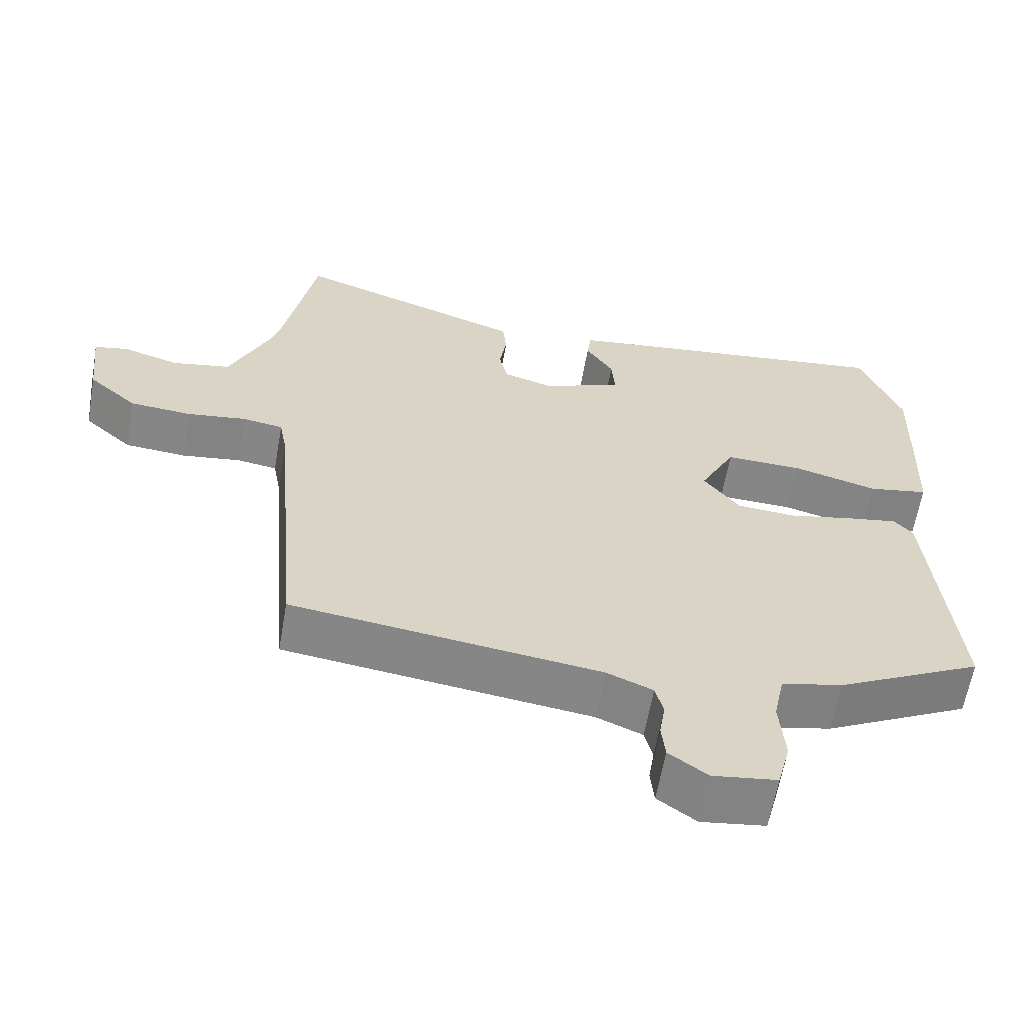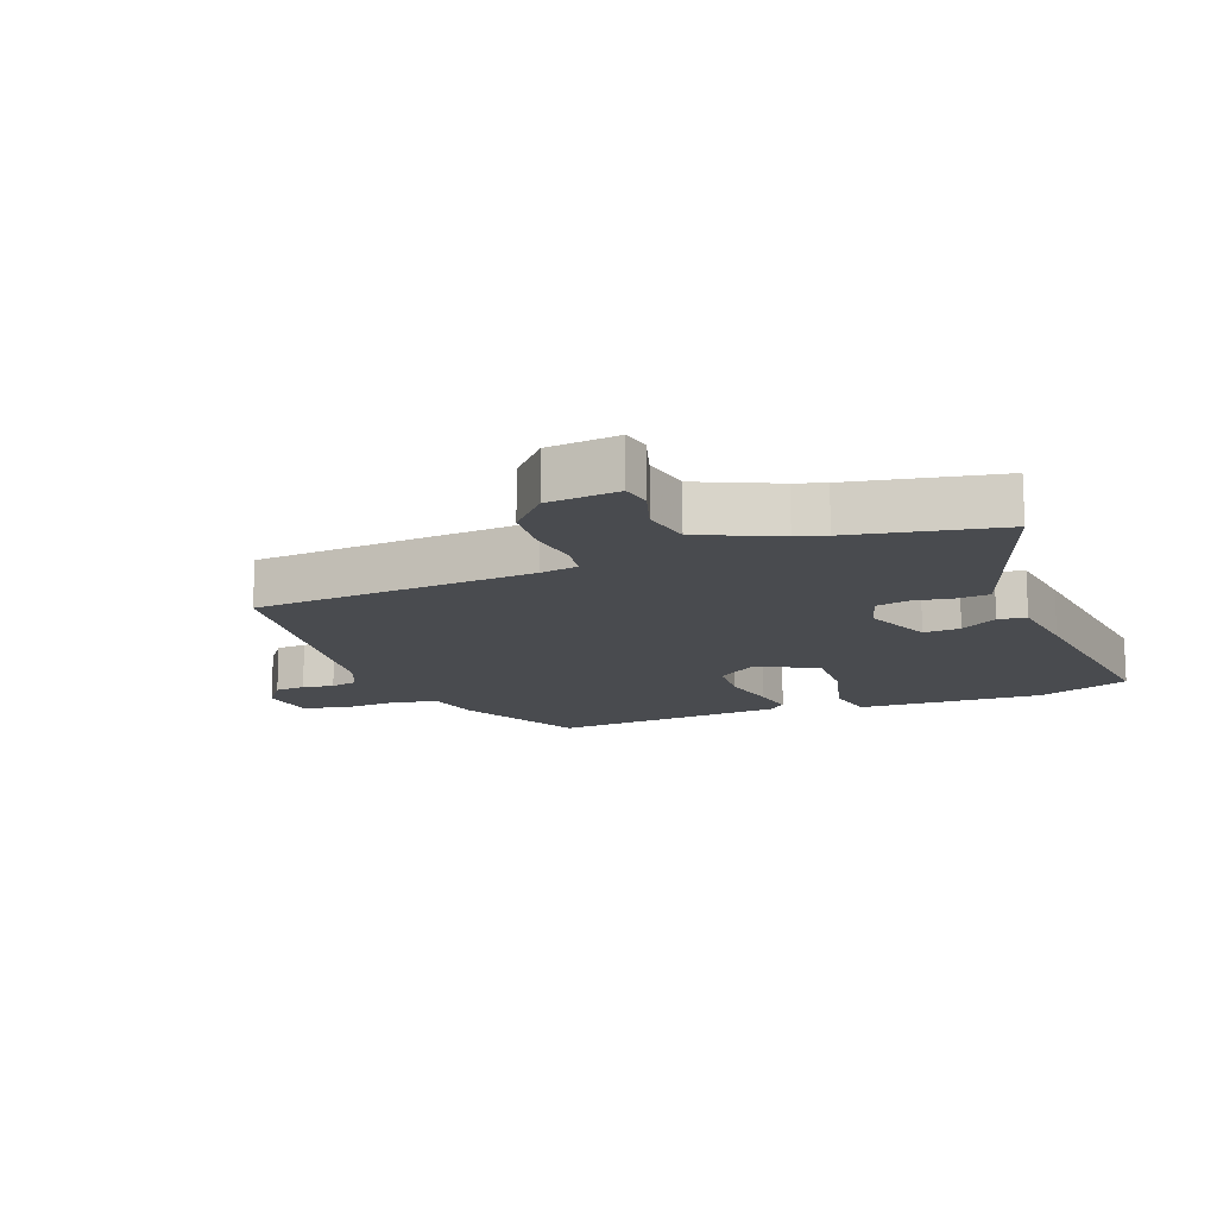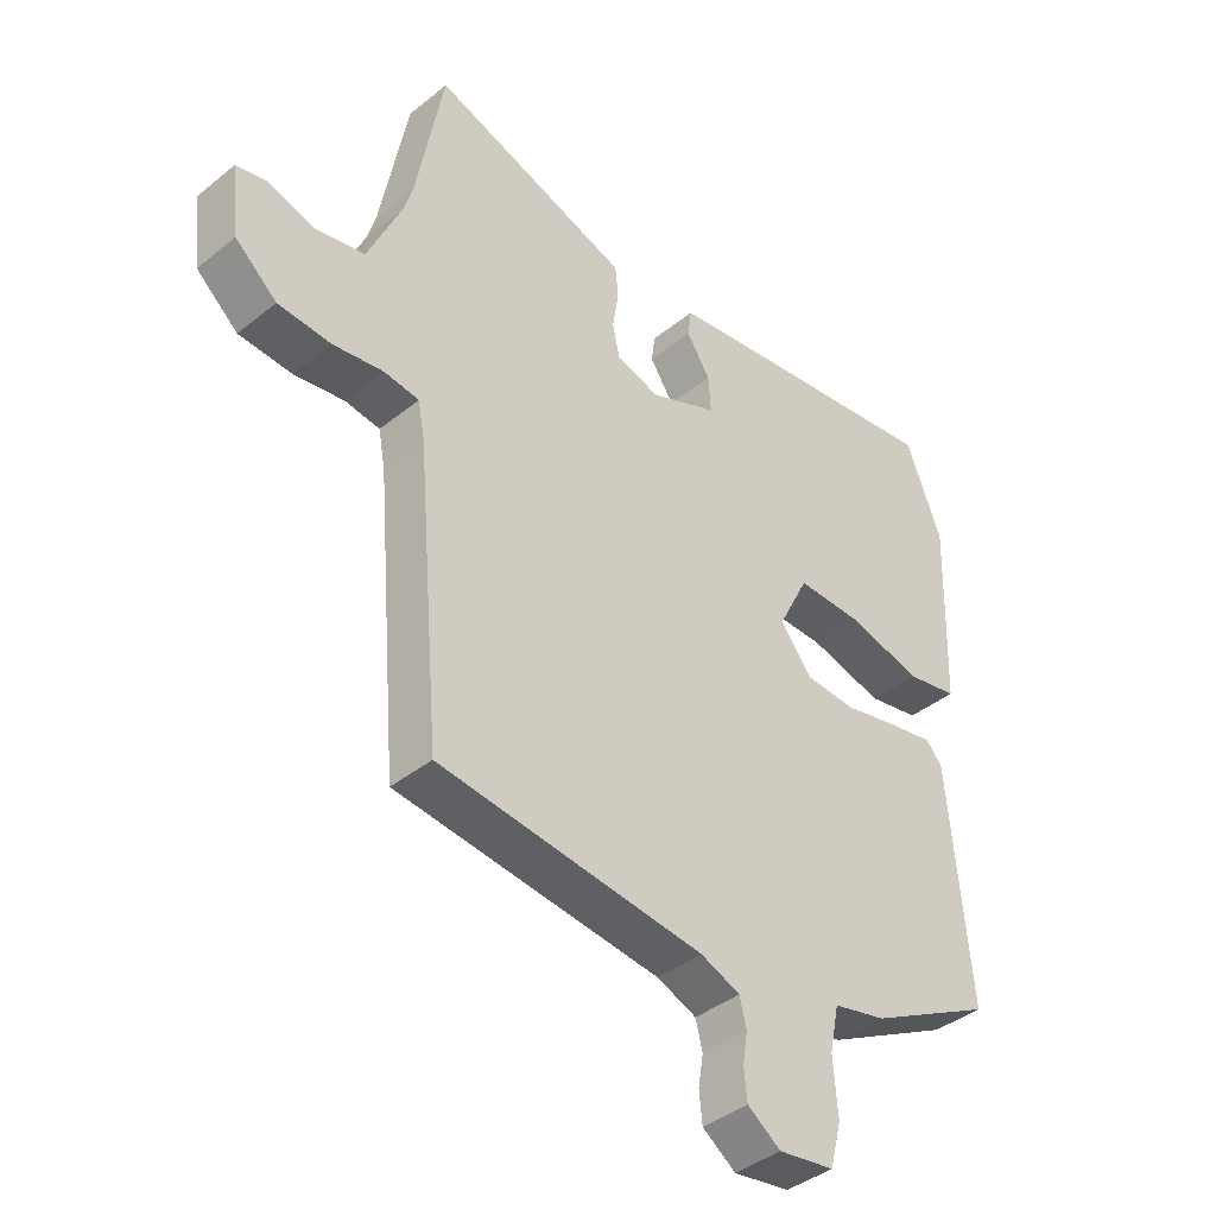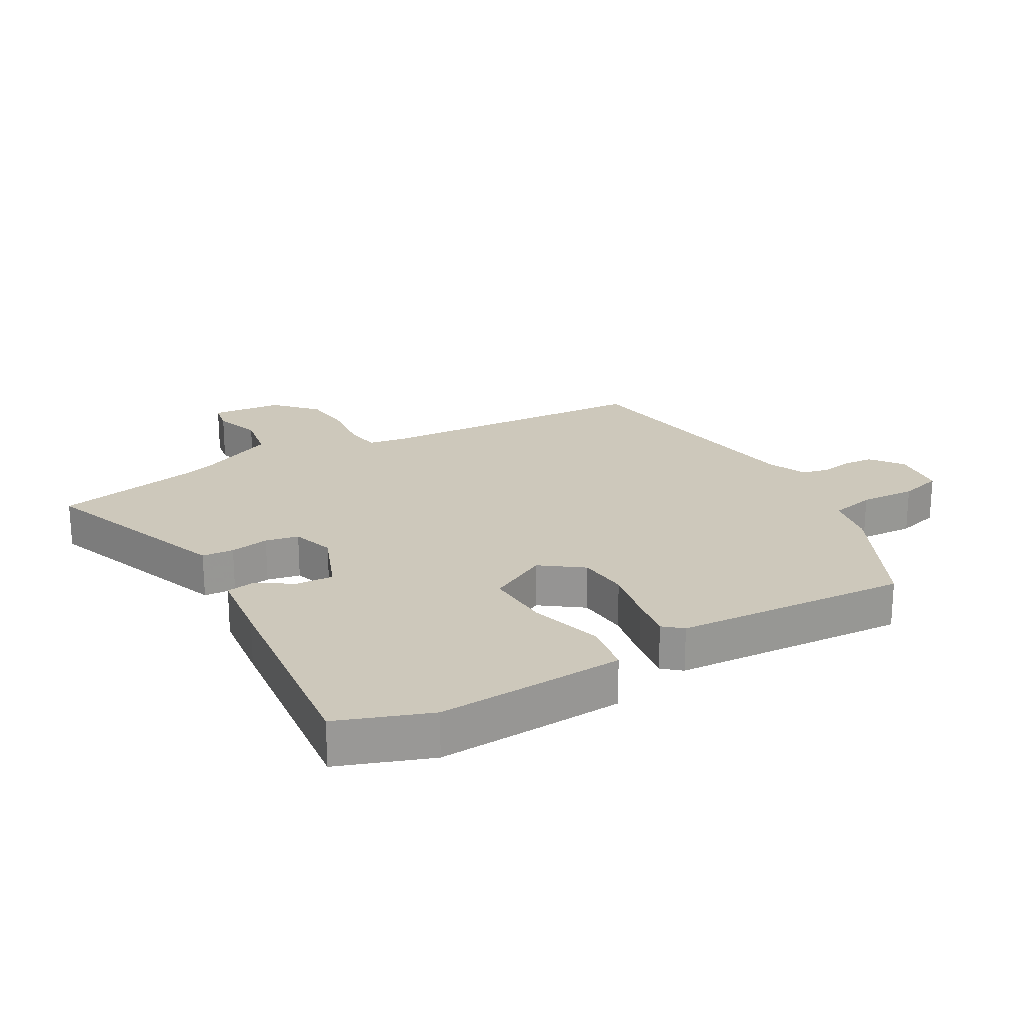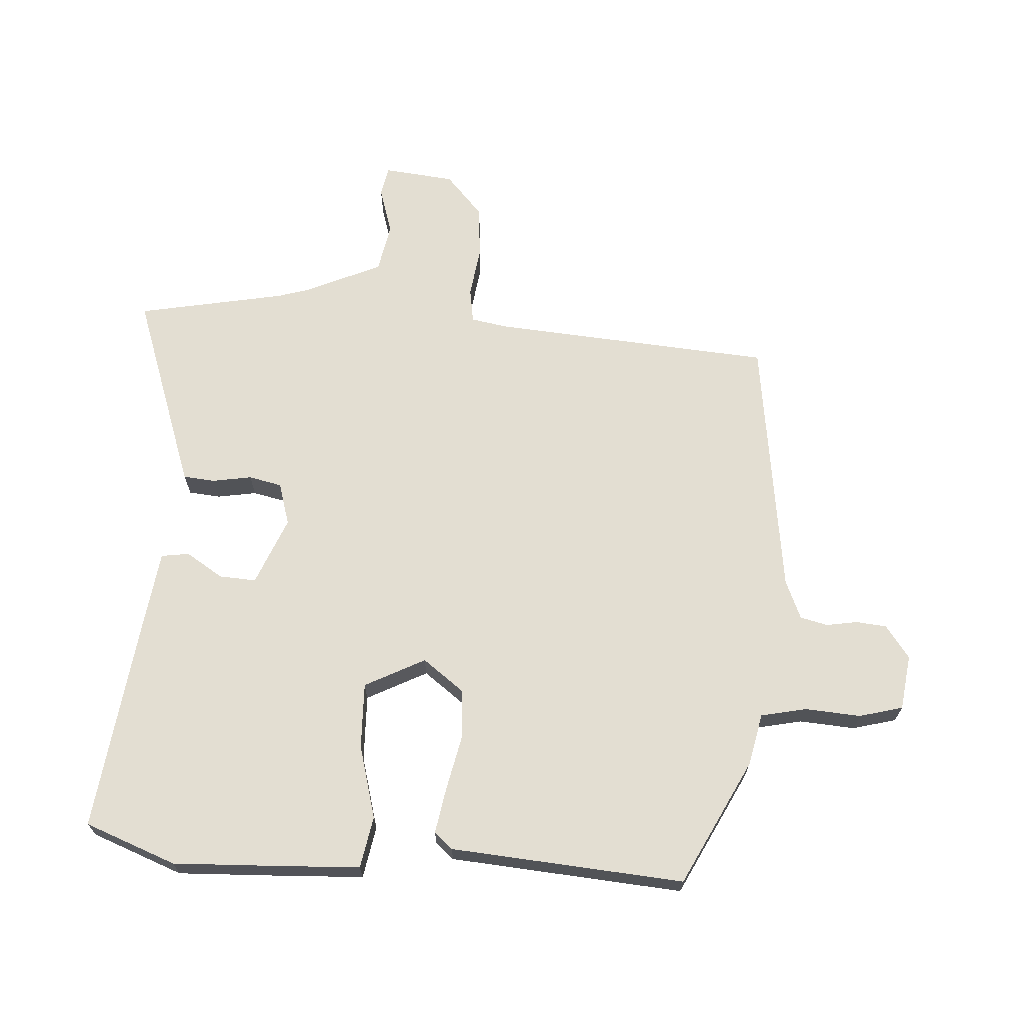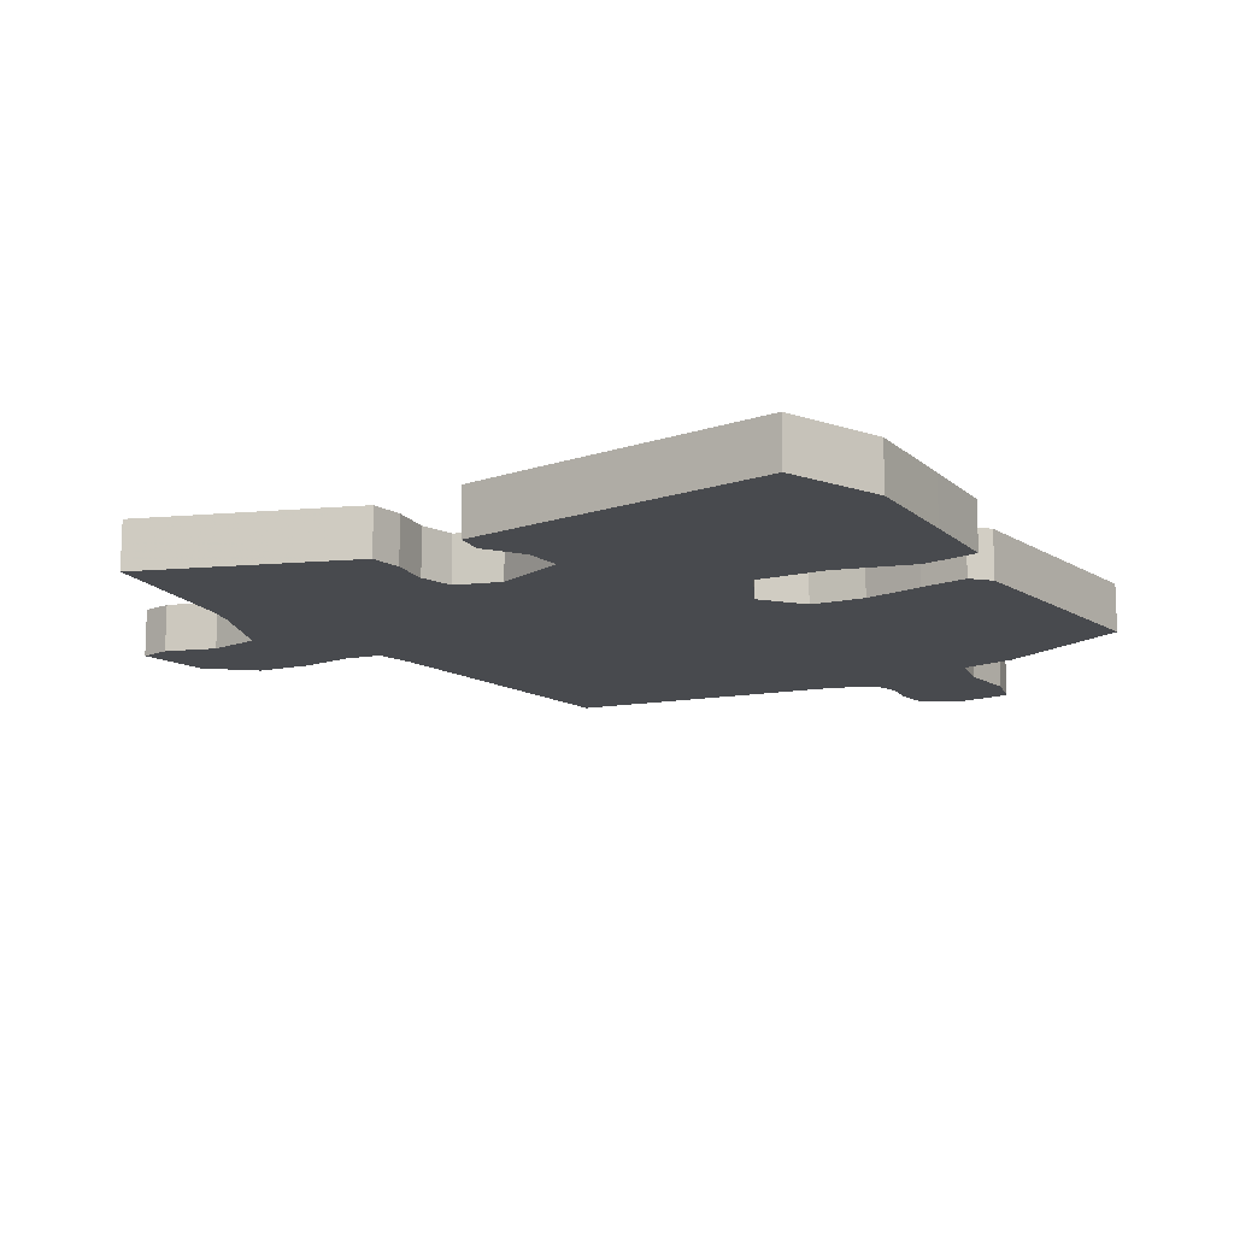
<metadata>
{"format":"obj","ext":"obj","renderer":"f3d","projection":"perspective","resolution":1024,"background":"white","views":[{"elev":-62.0,"azim":-9.9,"up":"+Z"},{"elev":-14.2,"azim":-69.7,"up":"+Y"},{"elev":-40.2,"azim":-45.3,"up":"+Z"},{"elev":21.8,"azim":58.9,"up":"+Y"},{"elev":67.4,"azim":93.1,"up":"+Y"},{"elev":-12.9,"azim":30.5,"up":"+Y"}]}
</metadata>
<code>
v -0.522 0.07 0.381
v -0.478 0.07 0.619
v -0.214 0.07 0.529
v -0.159 0.07 0.51
v -0.154 0.07 0.459
v -0.164 0.07 0.396
v -0.152 0.07 0.343
v -0.083 0.07 0.323
v 0.026 0.07 0.369
v 0.022 0.07 0.428
v -0.016 0.07 0.487
v -0.01 0.07 0.532
v 0.115 0.07 0.55
v 0.462 0.07 0.597
v 0.519 0.07 0.451
v 0.514 0.07 0.285
v 0.509 0.07 0.15
v 0.426 0.07 0.134
v 0.308 0.07 0.165
v 0.202 0.07 0.167
v 0.153 0.07 0.07
v 0.203 0.07 0.005
v 0.285 0.07 0
v 0.374 0.07 0.02
v 0.445 0.07 0.033
v 0.471 0.07 0.004
v 0.504 0.07 -0.371
v 0.303 0.07 -0.475
v 0.219 0.07 -0.494
v 0.204 0.07 -0.567
v 0.211 0.07 -0.657
v 0.193 0.07 -0.727
v 0.104 0.07 -0.74
v 0.051 0.07 -0.702
v 0.046 0.07 -0.653
v 0.054 0.07 -0.603
v 0.043 0.07 -0.559
v -0.02 0.07 -0.533
v -0.444 0.07 -0.481
v -0.482 0.07 -0.031
v -0.493 0.07 0.029
v -0.549 0.07 0.037
v -0.63 0.07 0.025
v -0.715 0.07 0.031
v -0.782 0.07 0.09
v -0.795 0.07 0.204
v -0.748 0.07 0.214
v -0.671 0.07 0.191
v -0.591 0.07 0.207
v -0.536 0.07 0.333
v -0.522 0 0.381
v -0.478 0 0.619
v -0.214 0 0.529
v -0.159 0 0.51
v -0.154 0 0.459
v -0.164 0 0.396
v -0.152 0 0.343
v -0.083 0 0.323
v 0.026 0 0.369
v 0.022 0 0.428
v -0.016 0 0.487
v -0.01 0 0.532
v 0.115 0 0.55
v 0.462 0 0.597
v 0.519 0 0.451
v 0.514 0 0.285
v 0.509 0 0.15
v 0.426 0 0.134
v 0.308 0 0.165
v 0.202 0 0.167
v 0.153 0 0.07
v 0.203 0 0.005
v 0.285 0 0
v 0.374 0 0.02
v 0.445 0 0.033
v 0.471 0 0.004
v 0.504 0 -0.371
v 0.303 0 -0.475
v 0.219 0 -0.494
v 0.204 0 -0.567
v 0.211 0 -0.657
v 0.193 0 -0.727
v 0.104 0 -0.74
v 0.051 0 -0.702
v 0.046 0 -0.653
v 0.054 0 -0.603
v 0.043 0 -0.559
v -0.02 0 -0.533
v -0.444 0 -0.481
v -0.482 0 -0.031
v -0.493 0 0.029
v -0.549 0 0.037
v -0.63 0 0.025
v -0.715 0 0.031
v -0.782 0 0.09
v -0.795 0 0.204
v -0.748 0 0.214
v -0.671 0 0.191
v -0.591 0 0.207
v -0.536 0 0.333
f 46 47 48
f 45 46 48
f 44 45 48
f 43 44 48
f 42 43 48
f 41 42 48 49
f 38 39 40
f 37 38 40 41
f 34 35 36
f 33 34 36
f 32 33 36
f 31 32 36
f 30 31 36
f 29 30 36 37
f 27 28 29
f 26 27 29
f 25 26 29
f 24 25 29
f 23 24 29
f 29 37 41
f 23 29 41
f 22 23 41
f 17 18 19
f 16 17 19
f 15 16 19
f 14 15 19
f 13 14 19
f 12 13 19
f 11 12 19
f 10 11 19
f 9 10 19 20
f 8 9 20 21
f 4 5 6
f 3 4 6
f 2 3 6
f 1 2 6
f 50 1 6 7
f 41 49 50
f 22 41 50
f 21 22 50
f 8 21 50
f 7 8 50
f 98 97 96
f 98 96 95
f 98 95 94
f 98 94 93
f 98 93 92
f 99 98 92 91
f 90 89 88
f 91 90 88 87
f 86 85 84
f 86 84 83
f 86 83 82
f 86 82 81
f 86 81 80
f 87 86 80 79
f 79 78 77
f 79 77 76
f 79 76 75
f 79 75 74
f 79 74 73
f 91 87 79
f 91 79 73
f 91 73 72
f 69 68 67
f 69 67 66
f 69 66 65
f 69 65 64
f 69 64 63
f 69 63 62
f 69 62 61
f 69 61 60
f 70 69 60 59
f 71 70 59 58
f 56 55 54
f 56 54 53
f 56 53 52
f 56 52 51
f 57 56 51 100
f 100 99 91
f 100 91 72
f 100 72 71
f 100 71 58
f 100 58 57
f 1 51 52 2
f 2 52 53 3
f 3 53 54 4
f 4 54 55 5
f 5 55 56 6
f 6 56 57 7
f 7 57 58 8
f 8 58 59 9
f 9 59 60 10
f 10 60 61 11
f 11 61 62 12
f 12 62 63 13
f 13 63 64 14
f 14 64 65 15
f 15 65 66 16
f 16 66 67 17
f 17 67 68 18
f 18 68 69 19
f 19 69 70 20
f 20 70 71 21
f 21 71 72 22
f 22 72 73 23
f 23 73 74 24
f 24 74 75 25
f 25 75 76 26
f 26 76 77 27
f 27 77 78 28
f 28 78 79 29
f 29 79 80 30
f 30 80 81 31
f 31 81 82 32
f 32 82 83 33
f 33 83 84 34
f 34 84 85 35
f 35 85 86 36
f 36 86 87 37
f 37 87 88 38
f 38 88 89 39
f 39 89 90 40
f 40 90 91 41
f 41 91 92 42
f 42 92 93 43
f 43 93 94 44
f 44 94 95 45
f 45 95 96 46
f 46 96 97 47
f 47 97 98 48
f 48 98 99 49
f 49 99 100 50
f 50 100 51 1

</code>
